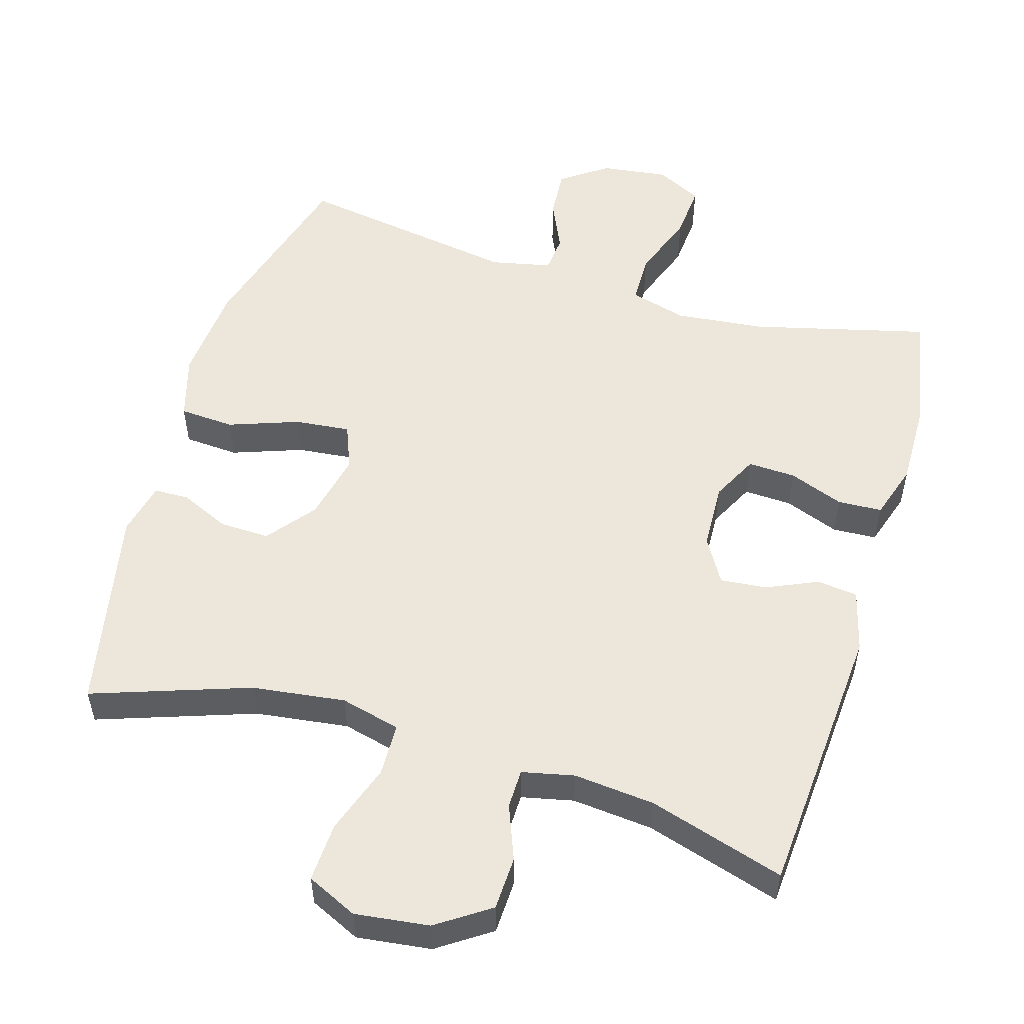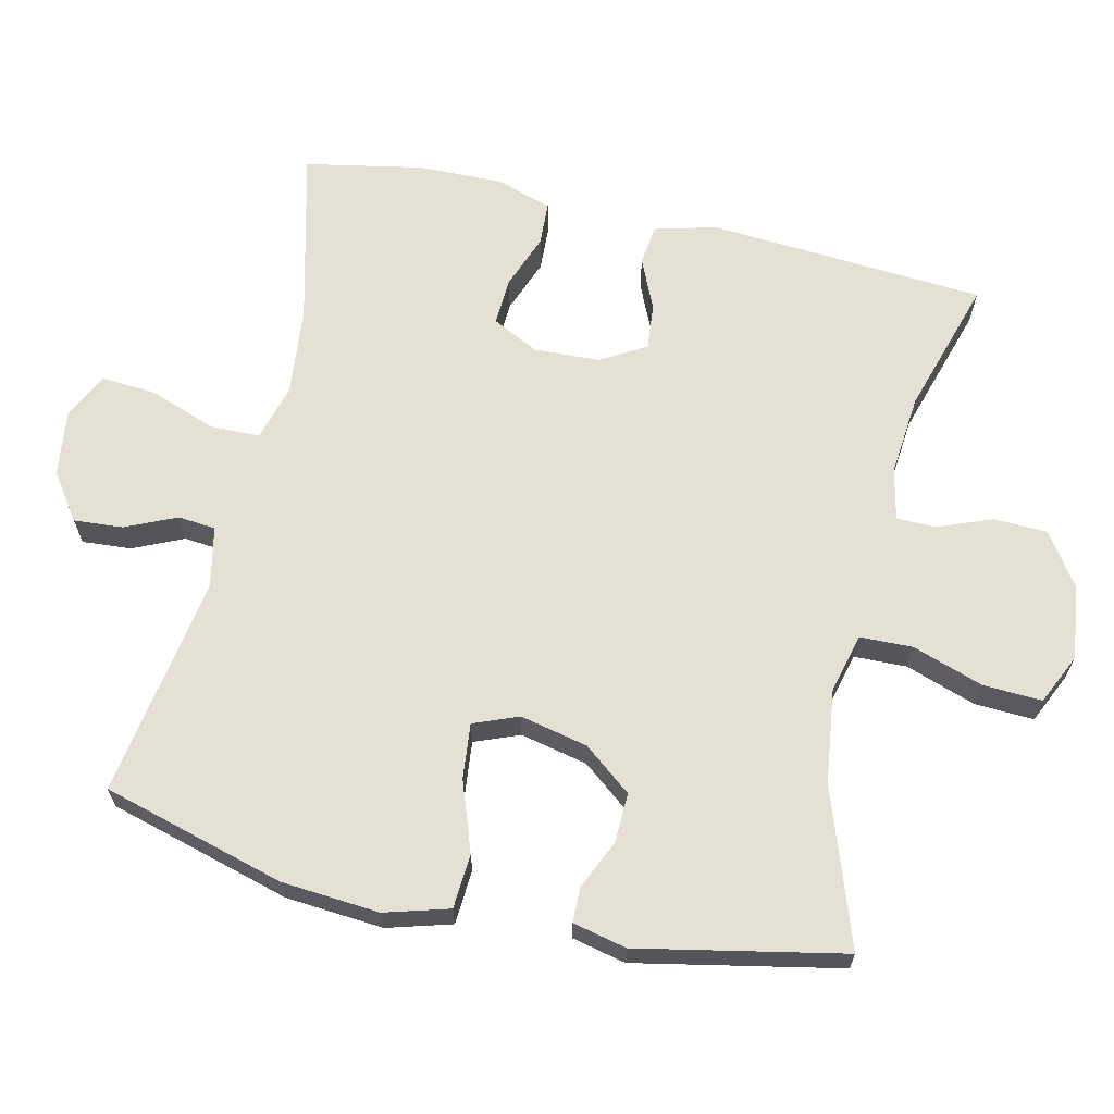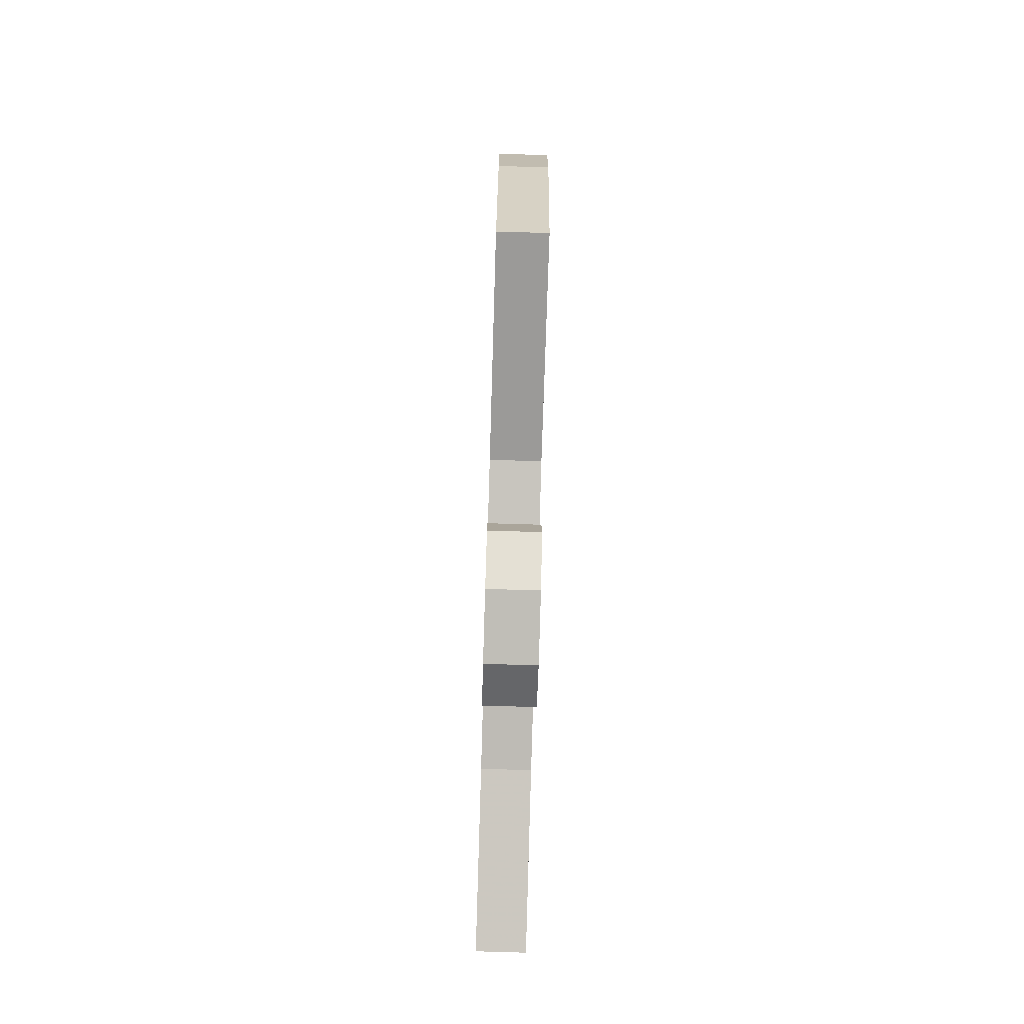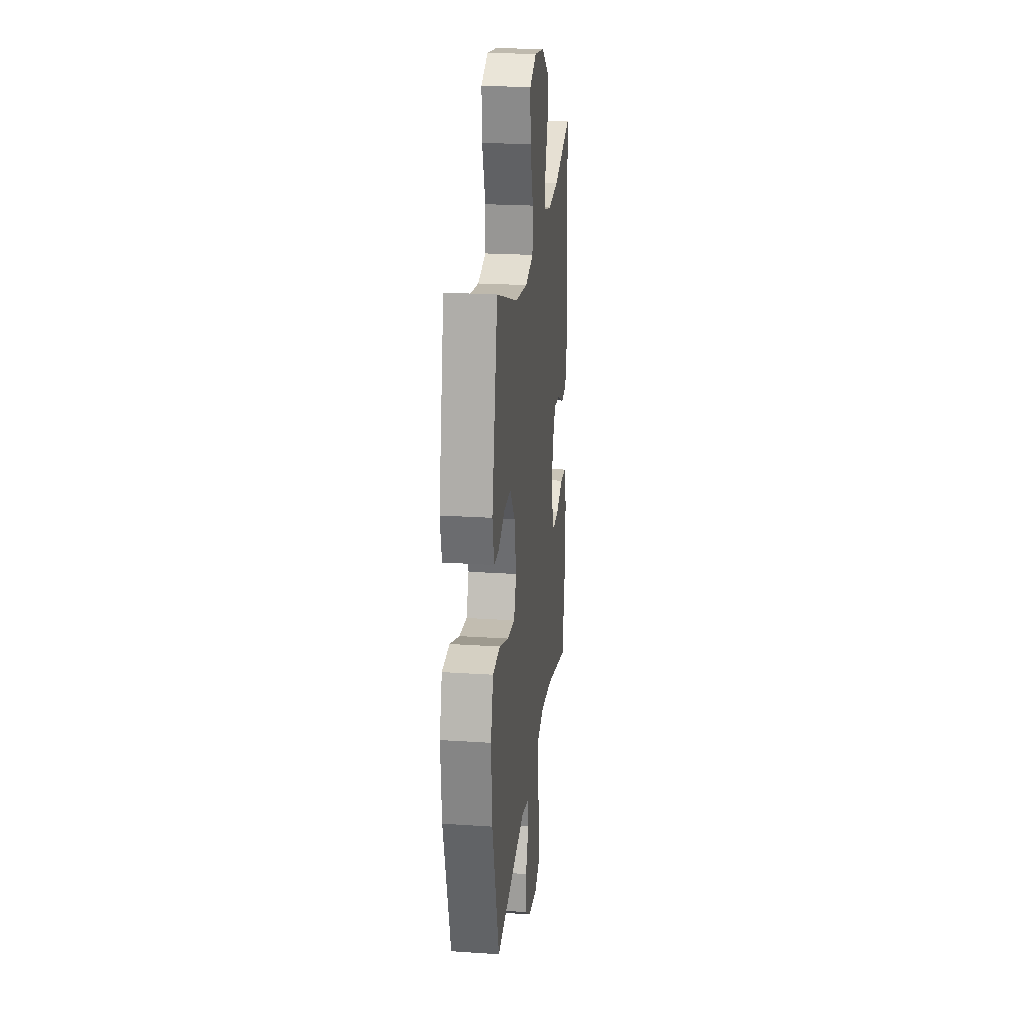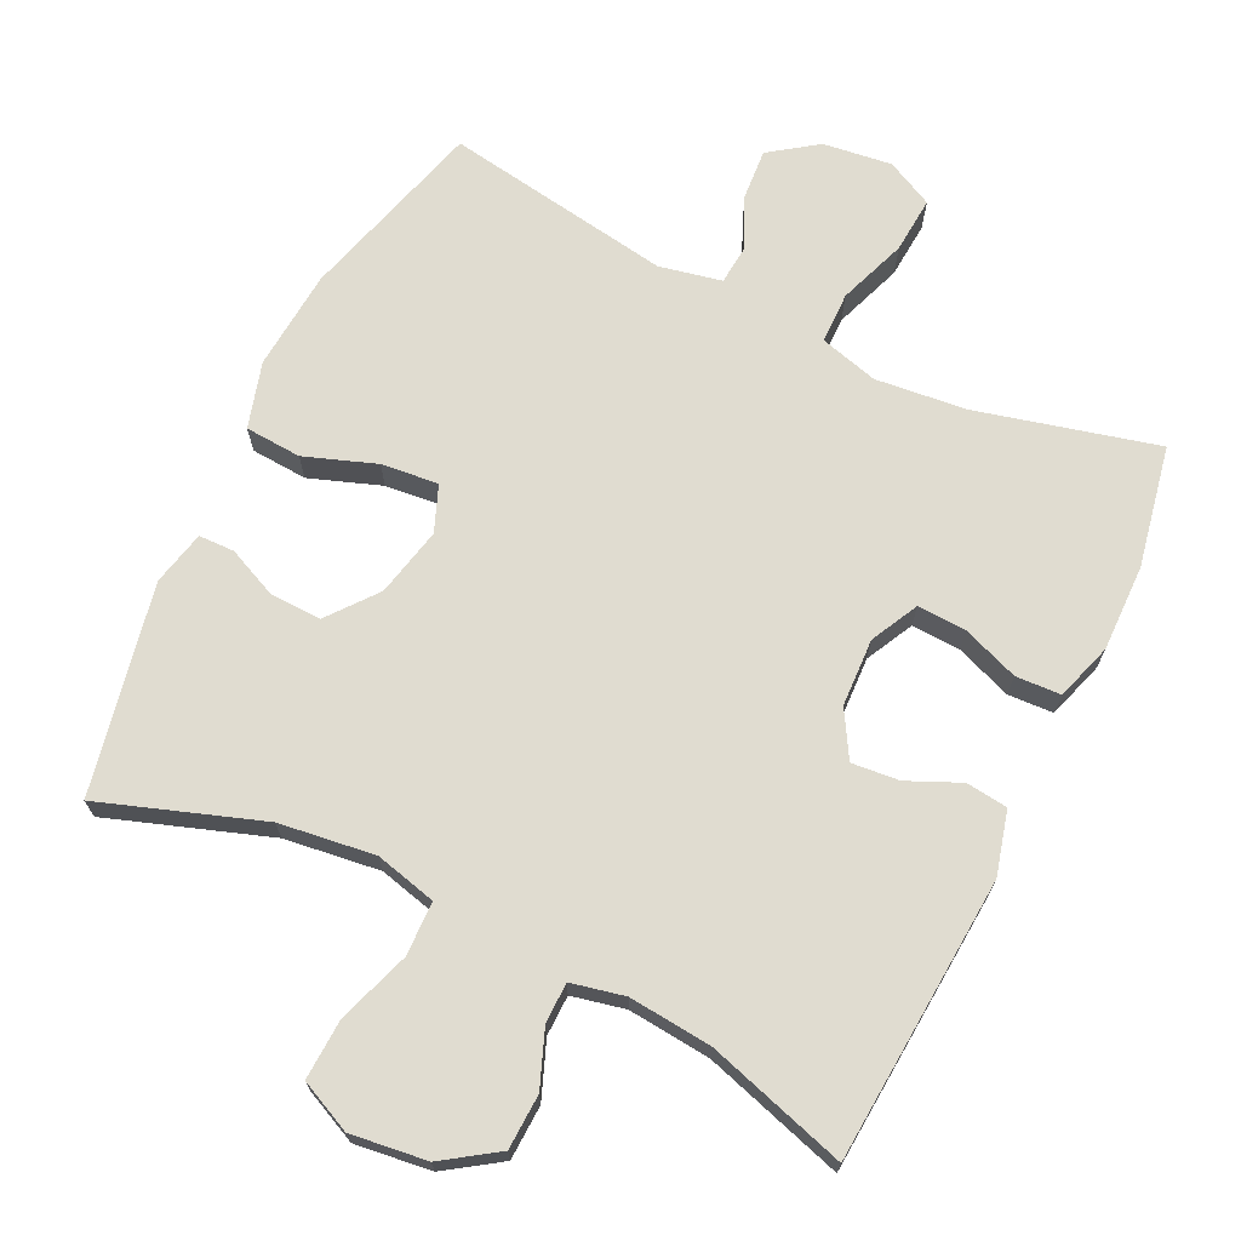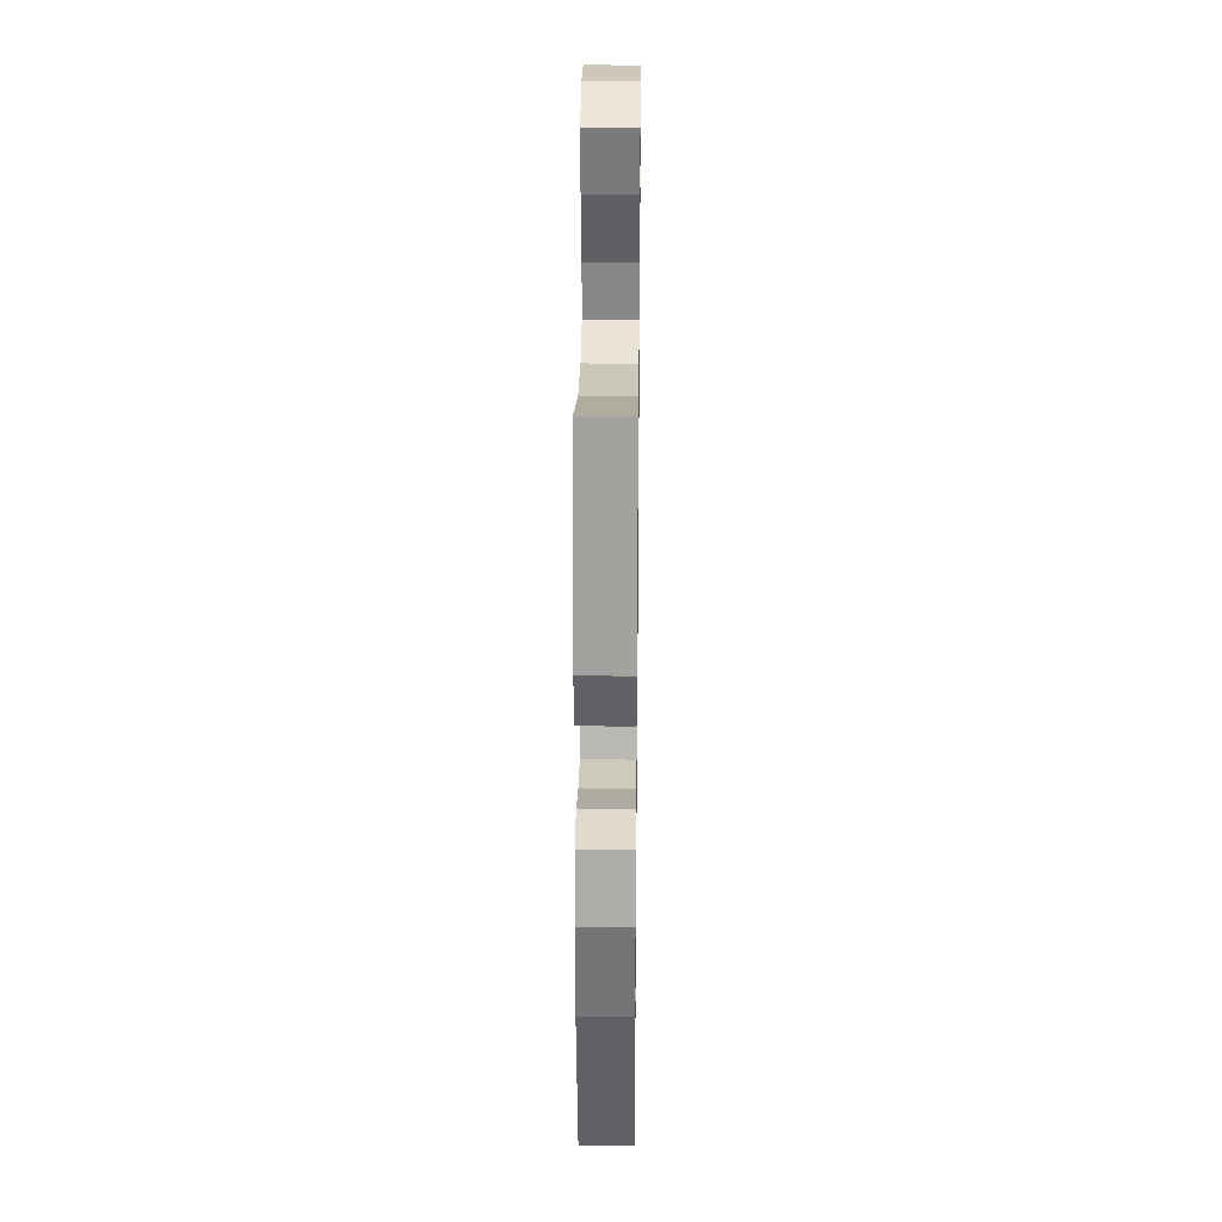
<metadata>
{"format":"obj","ext":"obj","renderer":"f3d","projection":"perspective","resolution":1024,"background":"white","views":[{"elev":53.6,"azim":16.6,"up":"+Y"},{"elev":65.4,"azim":-77.1,"up":"+Y"},{"elev":-78.4,"azim":-91.7,"up":"+Z"},{"elev":22.6,"azim":-83.5,"up":"+Z"},{"elev":69.7,"azim":25.8,"up":"+Y"},{"elev":29.0,"azim":-89.3,"up":"+Z"}]}
</metadata>
<code>
v -0.5 0.07 0.5
v -0.28 0.07 0.424
v -0.149 0.07 0.407
v -0.065 0.07 0.428
v -0.063 0.07 0.502
v -0.097 0.07 0.601
v -0.101 0.07 0.684
v -0.03 0.07 0.717
v 0.074 0.07 0.704
v 0.148 0.07 0.654
v 0.151 0.07 0.579
v 0.121 0.07 0.502
v 0.122 0.07 0.447
v 0.195 0.07 0.431
v 0.309 0.07 0.442
v 0.5 0.07 0.5
v 0.528 0.07 0.111
v 0.505 0.07 0.024
v 0.448 0.07 0.017
v 0.376 0.07 0.049
v 0.311 0.07 0.055
v 0.274 0.07 -0.008
v 0.27 0.07 -0.101
v 0.303 0.07 -0.166
v 0.37 0.07 -0.163
v 0.447 0.07 -0.134
v 0.509 0.07 -0.137
v 0.534 0.07 -0.215
v 0.532 0.07 -0.334
v 0.5 0.07 -0.5
v 0.254 0.07 -0.438
v 0.129 0.07 -0.425
v 0.049 0.07 -0.447
v 0.048 0.07 -0.517
v 0.082 0.07 -0.61
v 0.088 0.07 -0.687
v 0.024 0.07 -0.719
v -0.07 0.07 -0.707
v -0.135 0.07 -0.661
v -0.13 0.07 -0.592
v -0.098 0.07 -0.521
v -0.103 0.07 -0.468
v -0.188 0.07 -0.45
v -0.5 0.07 -0.5
v -0.572 0.07 -0.244
v -0.583 0.07 -0.107
v -0.557 0.07 -0.017
v -0.48 0.07 -0.012
v -0.382 0.07 -0.047
v -0.304 0.07 -0.055
v -0.279 0.07 0.008
v -0.3 0.07 0.103
v -0.353 0.07 0.17
v -0.423 0.07 0.168
v -0.492 0.07 0.137
v -0.541 0.07 0.138
v -0.558 0.07 0.213
v -0.5 0 0.5
v -0.28 0 0.424
v -0.149 0 0.407
v -0.065 0 0.428
v -0.063 0 0.502
v -0.097 0 0.601
v -0.101 0 0.684
v -0.03 0 0.717
v 0.074 0 0.704
v 0.148 0 0.654
v 0.151 0 0.579
v 0.121 0 0.502
v 0.122 0 0.447
v 0.195 0 0.431
v 0.309 0 0.442
v 0.5 0 0.5
v 0.528 0 0.111
v 0.505 0 0.024
v 0.448 0 0.017
v 0.376 0 0.049
v 0.311 0 0.055
v 0.274 0 -0.008
v 0.27 0 -0.101
v 0.303 0 -0.166
v 0.37 0 -0.163
v 0.447 0 -0.134
v 0.509 0 -0.137
v 0.534 0 -0.215
v 0.532 0 -0.334
v 0.5 0 -0.5
v 0.254 0 -0.438
v 0.129 0 -0.425
v 0.049 0 -0.447
v 0.048 0 -0.517
v 0.082 0 -0.61
v 0.088 0 -0.687
v 0.024 0 -0.719
v -0.07 0 -0.707
v -0.135 0 -0.661
v -0.13 0 -0.592
v -0.098 0 -0.521
v -0.103 0 -0.468
v -0.188 0 -0.45
v -0.5 0 -0.5
v -0.572 0 -0.244
v -0.583 0 -0.107
v -0.557 0 -0.017
v -0.48 0 -0.012
v -0.382 0 -0.047
v -0.304 0 -0.055
v -0.279 0 0.008
v -0.3 0 0.103
v -0.353 0 0.17
v -0.423 0 0.168
v -0.492 0 0.137
v -0.541 0 0.138
v -0.558 0 0.213
f 54 55 56 57
f 53 54 57 1
f 52 53 1 2
f 51 52 2 3
f 46 47 48 49
f 46 49 50
f 43 44 45 46
f 42 43 46 50
f 38 39 40 41
f 38 41 42
f 37 38 42
f 34 35 36 37
f 33 34 37 42
f 32 33 42 50
f 28 29 30 31
f 25 26 27 28
f 24 25 28 31
f 23 24 31 32
f 17 18 19 20
f 15 16 17 20
f 14 15 20 21
f 13 14 21 22
f 9 10 11 12
f 9 12 13
f 8 9 13
f 5 6 7 8
f 4 5 8 13
f 51 3 4 13
f 23 32 50 51
f 13 22 23 51
f 114 113 112 111
f 58 114 111 110
f 59 58 110 109
f 60 59 109 108
f 106 105 104 103
f 107 106 103
f 103 102 101 100
f 107 103 100 99
f 98 97 96 95
f 99 98 95
f 99 95 94
f 94 93 92 91
f 99 94 91 90
f 107 99 90 89
f 88 87 86 85
f 85 84 83 82
f 88 85 82 81
f 89 88 81 80
f 77 76 75 74
f 77 74 73 72
f 78 77 72 71
f 79 78 71 70
f 69 68 67 66
f 70 69 66
f 70 66 65
f 65 64 63 62
f 70 65 62 61
f 70 61 60 108
f 108 107 89 80
f 108 80 79 70
f 1 58 59 2
f 2 59 60 3
f 3 60 61 4
f 4 61 62 5
f 5 62 63 6
f 6 63 64 7
f 7 64 65 8
f 8 65 66 9
f 9 66 67 10
f 10 67 68 11
f 11 68 69 12
f 12 69 70 13
f 13 70 71 14
f 14 71 72 15
f 15 72 73 16
f 16 73 74 17
f 17 74 75 18
f 18 75 76 19
f 19 76 77 20
f 20 77 78 21
f 21 78 79 22
f 22 79 80 23
f 23 80 81 24
f 24 81 82 25
f 25 82 83 26
f 26 83 84 27
f 27 84 85 28
f 28 85 86 29
f 29 86 87 30
f 30 87 88 31
f 31 88 89 32
f 32 89 90 33
f 33 90 91 34
f 34 91 92 35
f 35 92 93 36
f 36 93 94 37
f 37 94 95 38
f 38 95 96 39
f 39 96 97 40
f 40 97 98 41
f 41 98 99 42
f 42 99 100 43
f 43 100 101 44
f 44 101 102 45
f 45 102 103 46
f 46 103 104 47
f 47 104 105 48
f 48 105 106 49
f 49 106 107 50
f 50 107 108 51
f 51 108 109 52
f 52 109 110 53
f 53 110 111 54
f 54 111 112 55
f 55 112 113 56
f 56 113 114 57
f 57 114 58 1

</code>
